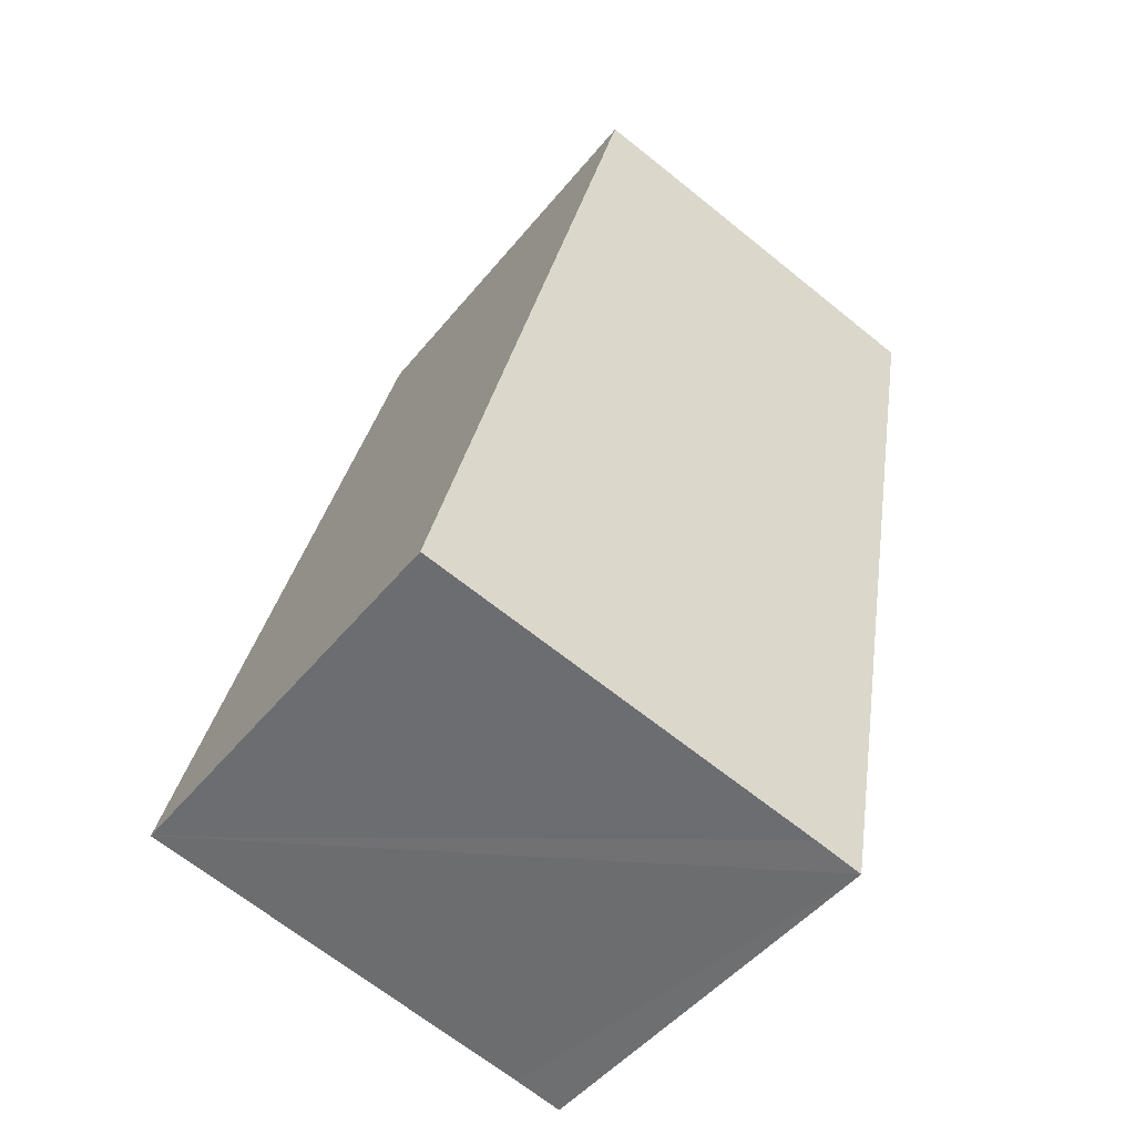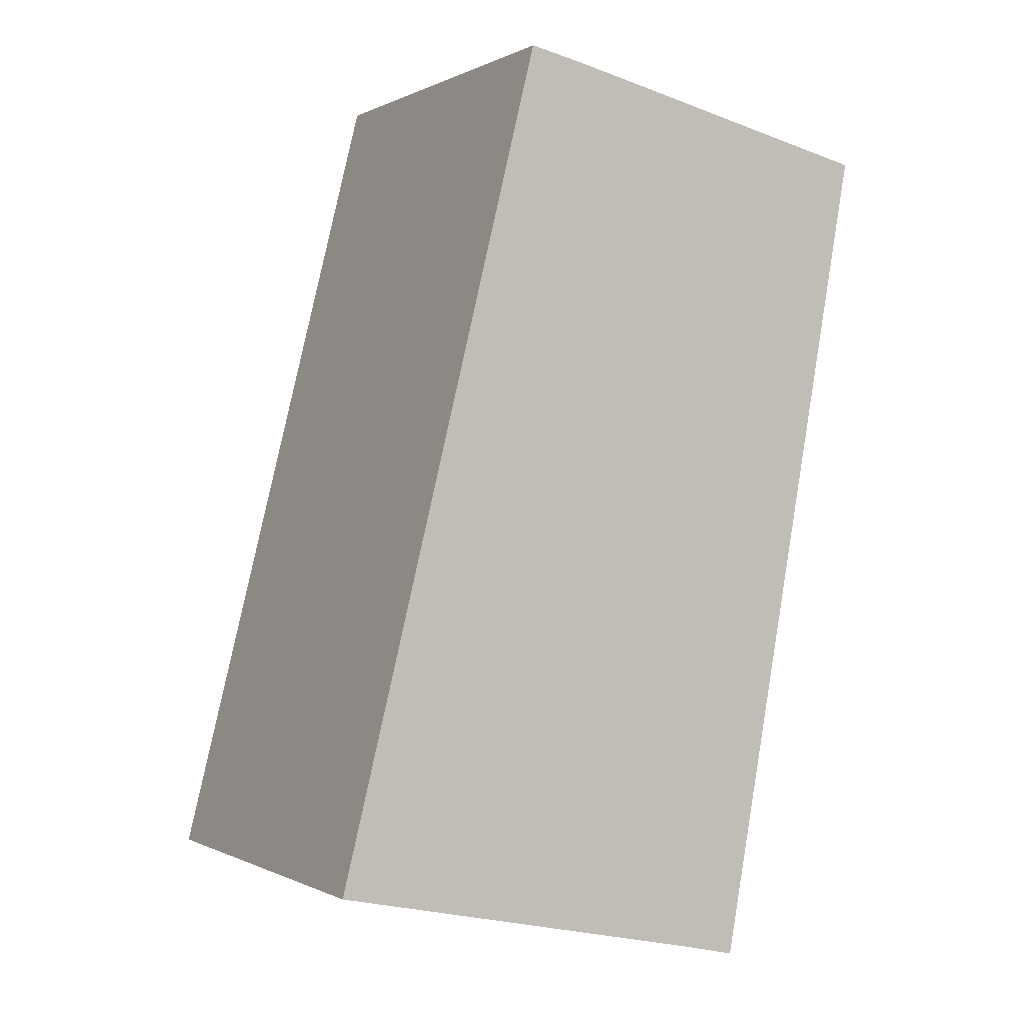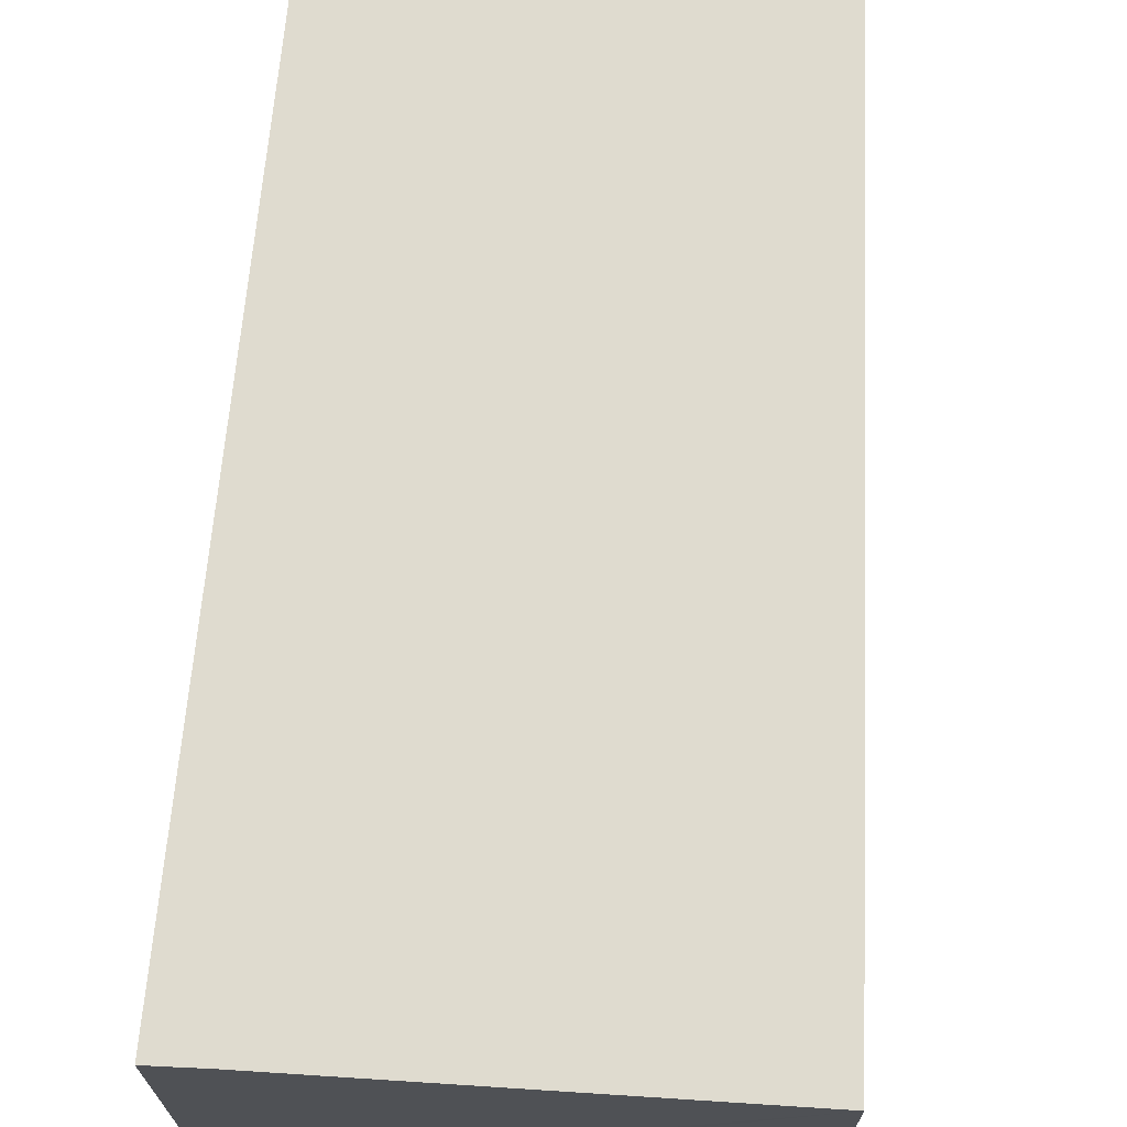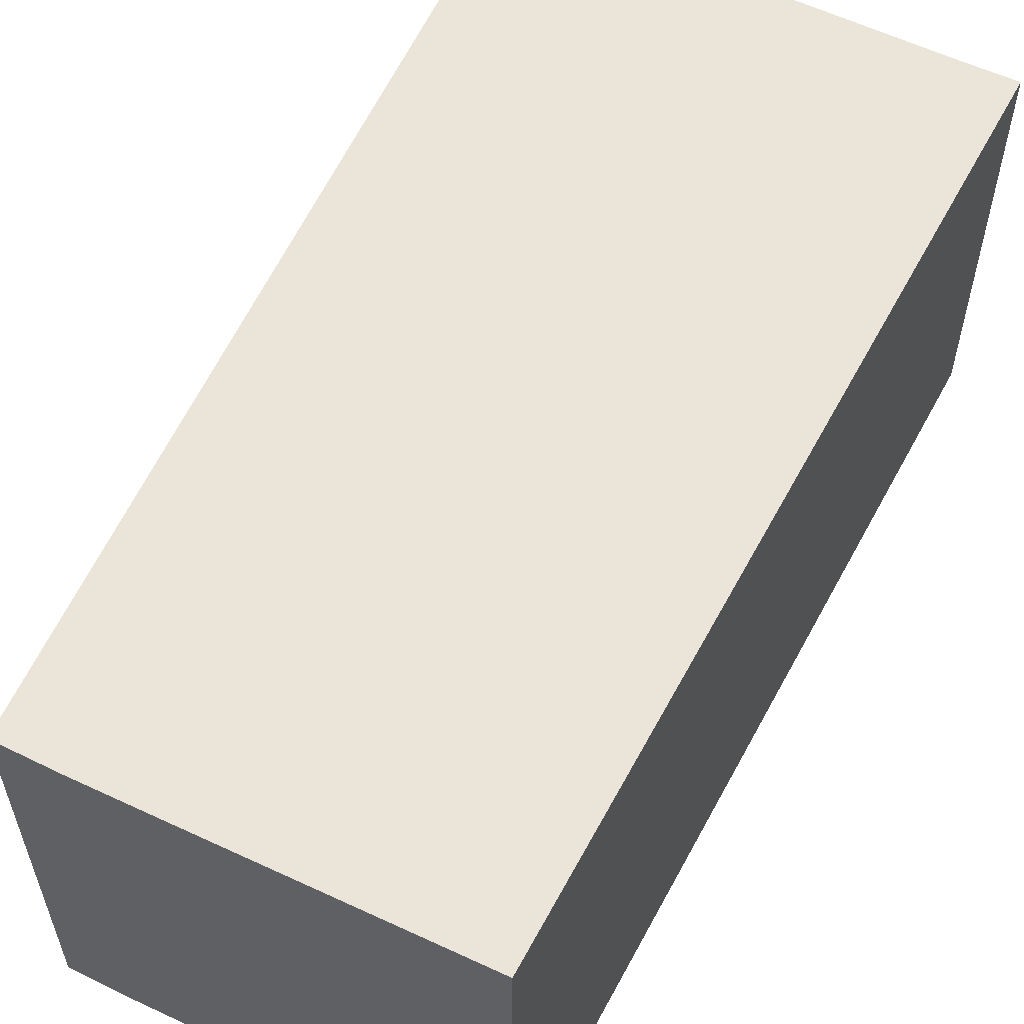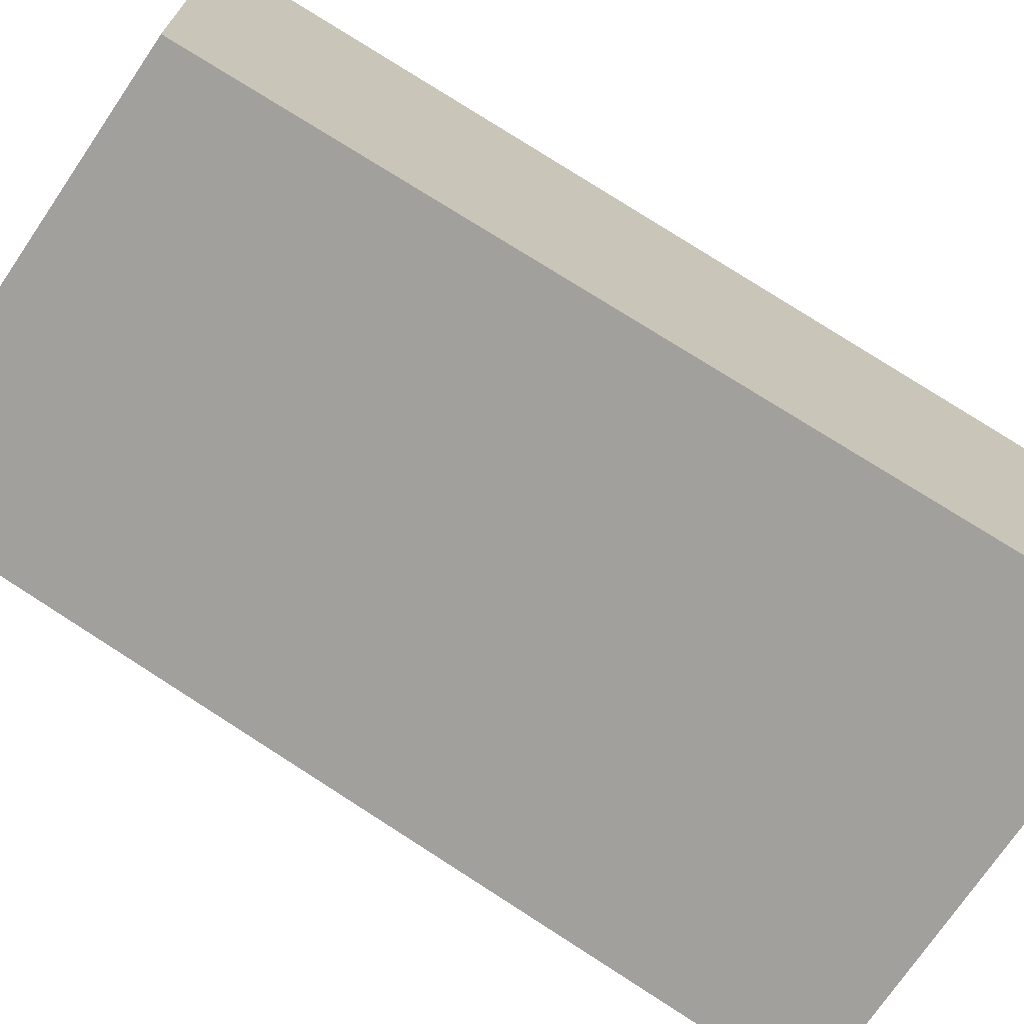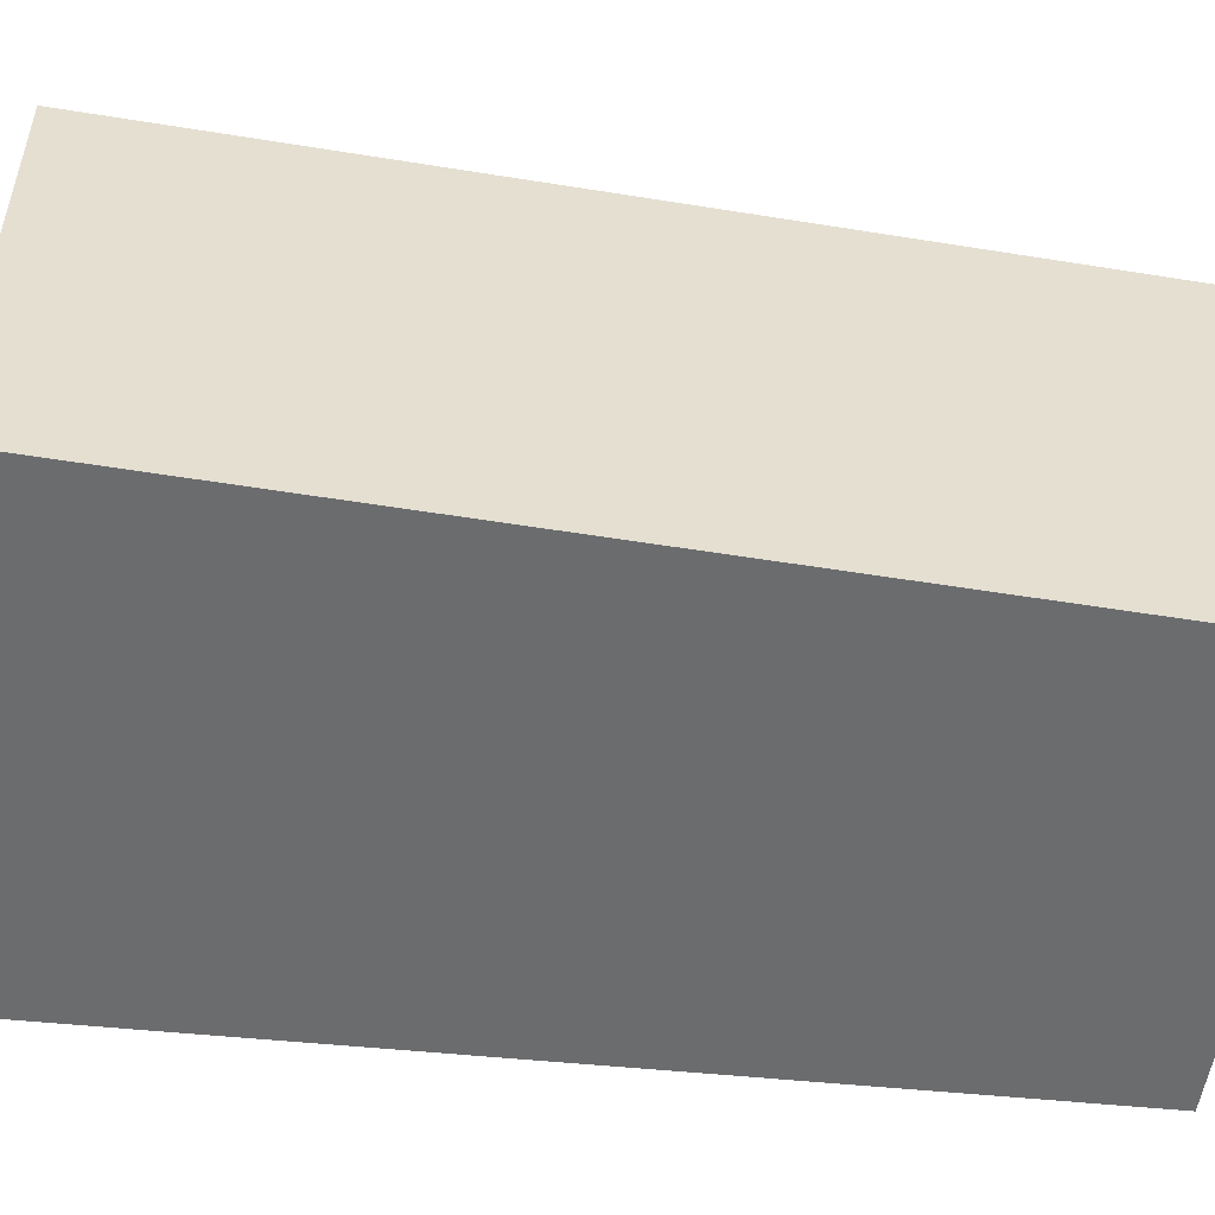
<metadata>
{"format":"obj","ext":"obj","renderer":"f3d","projection":"perspective","resolution":1024,"background":"white","views":[{"elev":-48.1,"azim":-37.0,"up":"+Z"},{"elev":-0.1,"azim":-29.2,"up":"+Z"},{"elev":70.5,"azim":-164.1,"up":"+Y"},{"elev":58.9,"azim":38.4,"up":"+Y"},{"elev":-71.6,"azim":68.6,"up":"+Y"},{"elev":-53.6,"azim":-85.8,"up":"+Y"}]}
</metadata>
<code>
v  5.965 5.851 -1.296
v  7.209 5.851 3.686
v  6.291 5.851 -1.372
v  5.608 5.851 -1.212
v  0 5.851 3.583e-16
v  2.928 5.851 11.73
v  8.446 5.851 10.5
v  4.882 5.851 11.31
v  3.765 5.851 11.56
v  6.291 8.401e-17 -1.372
v  5.608 7.421e-17 -1.212
v  0 0 0
v  5.965 7.936e-17 -1.296
v  2.928 -7.181e-16 11.73
v  3.765 -7.077e-16 11.56
v  8.446 -6.429e-16 10.5
v  4.882 -6.924e-16 11.31
v  7.209 -2.257e-16 3.686
g defaultobject
f 1 2 3
f 2 1 4
f 2 4 5
f 2 5 6
f 2 6 7
f 7 6 8
f 8 6 9
f 10 1 3
f 1 10 4
f 4 10 5
f 5 10 11
f 5 11 12
f 11 10 13
f 12 6 5
f 6 12 14
f 14 9 6
f 9 14 15
f 15 8 9
f 8 15 7
f 7 15 16
f 16 15 17
f 2 10 3
f 10 2 18
f 18 2 7
f 18 7 16
f 18 13 10
f 13 18 11
f 11 18 12
f 12 18 14
f 14 18 16
f 14 16 17
f 14 17 15

</code>
